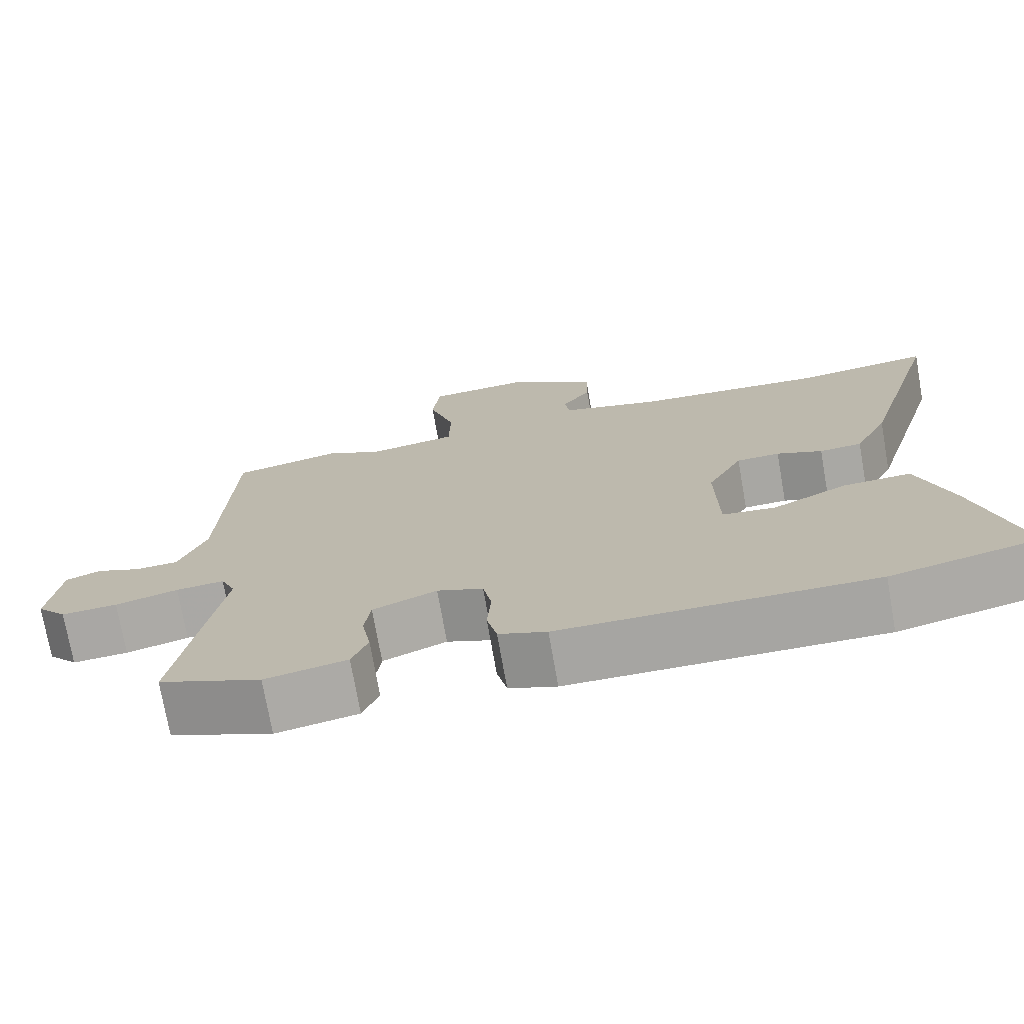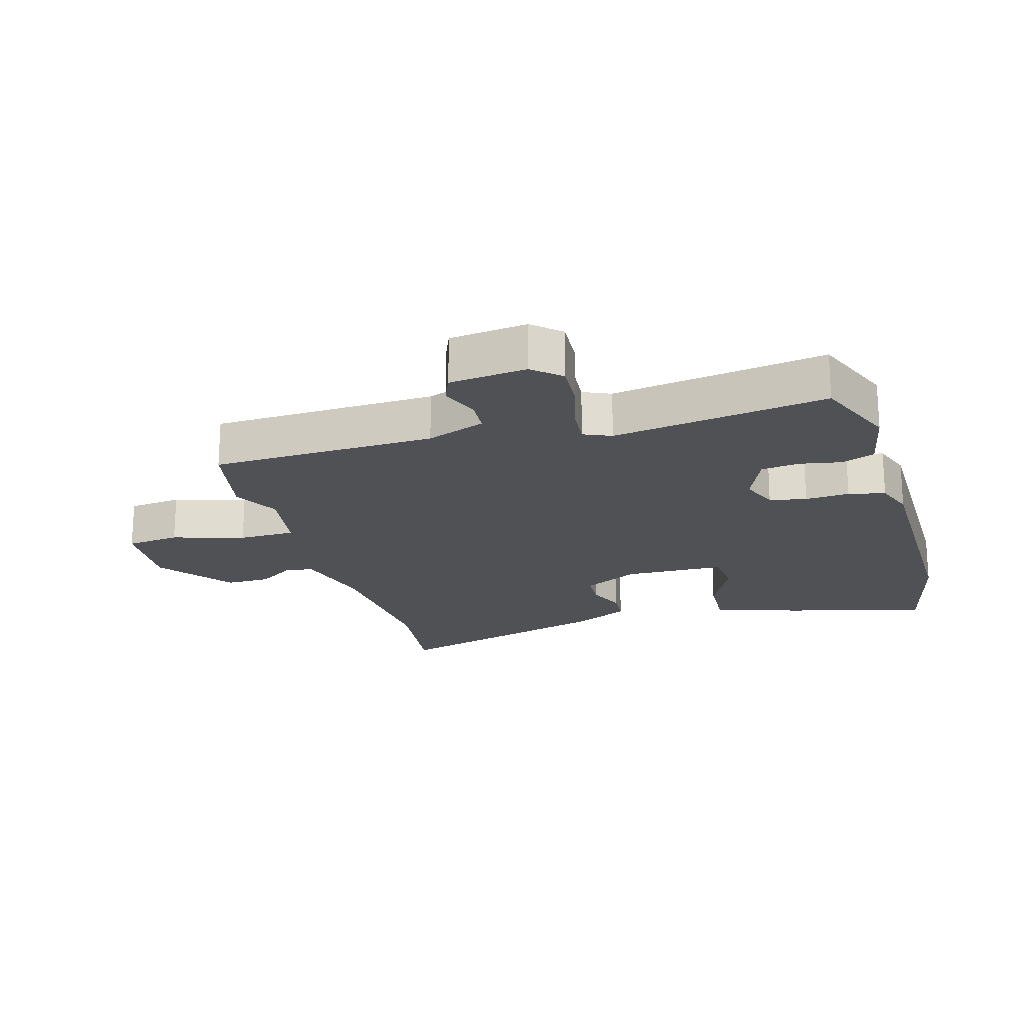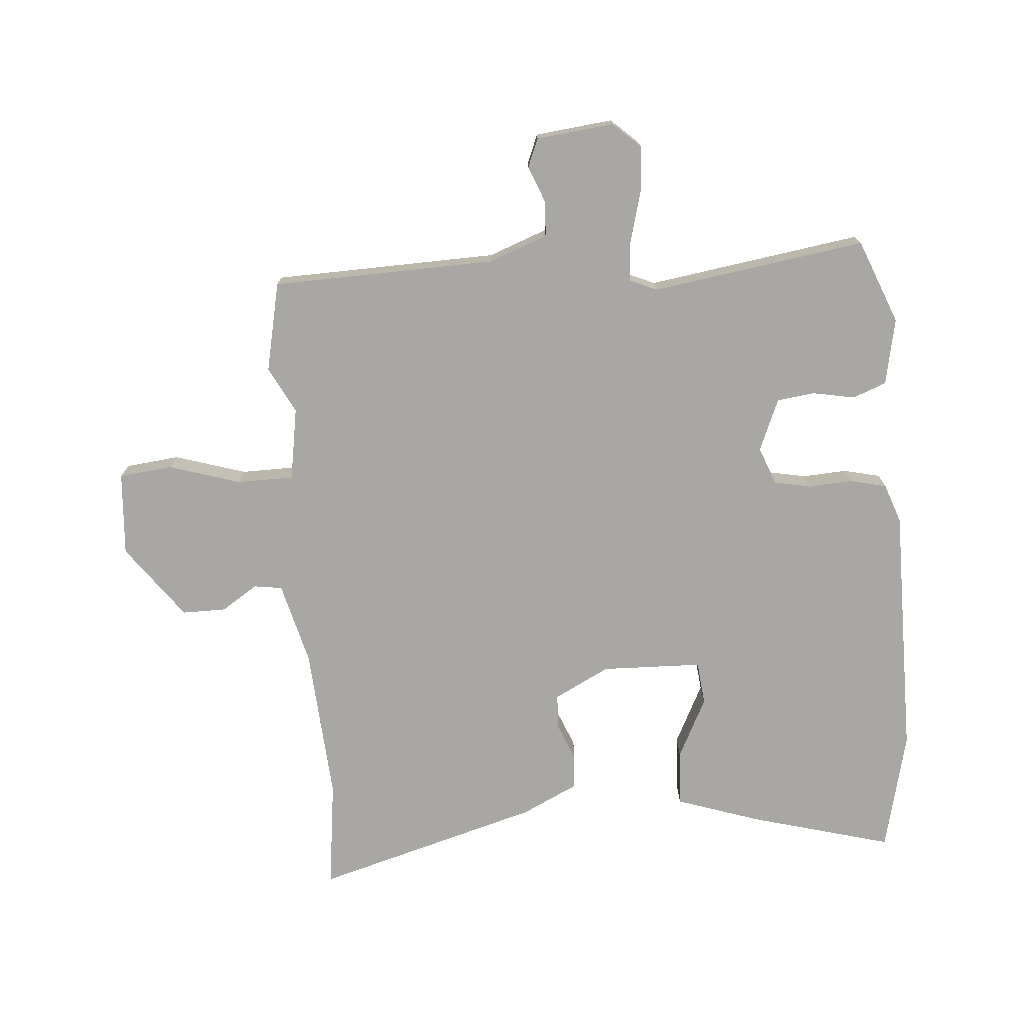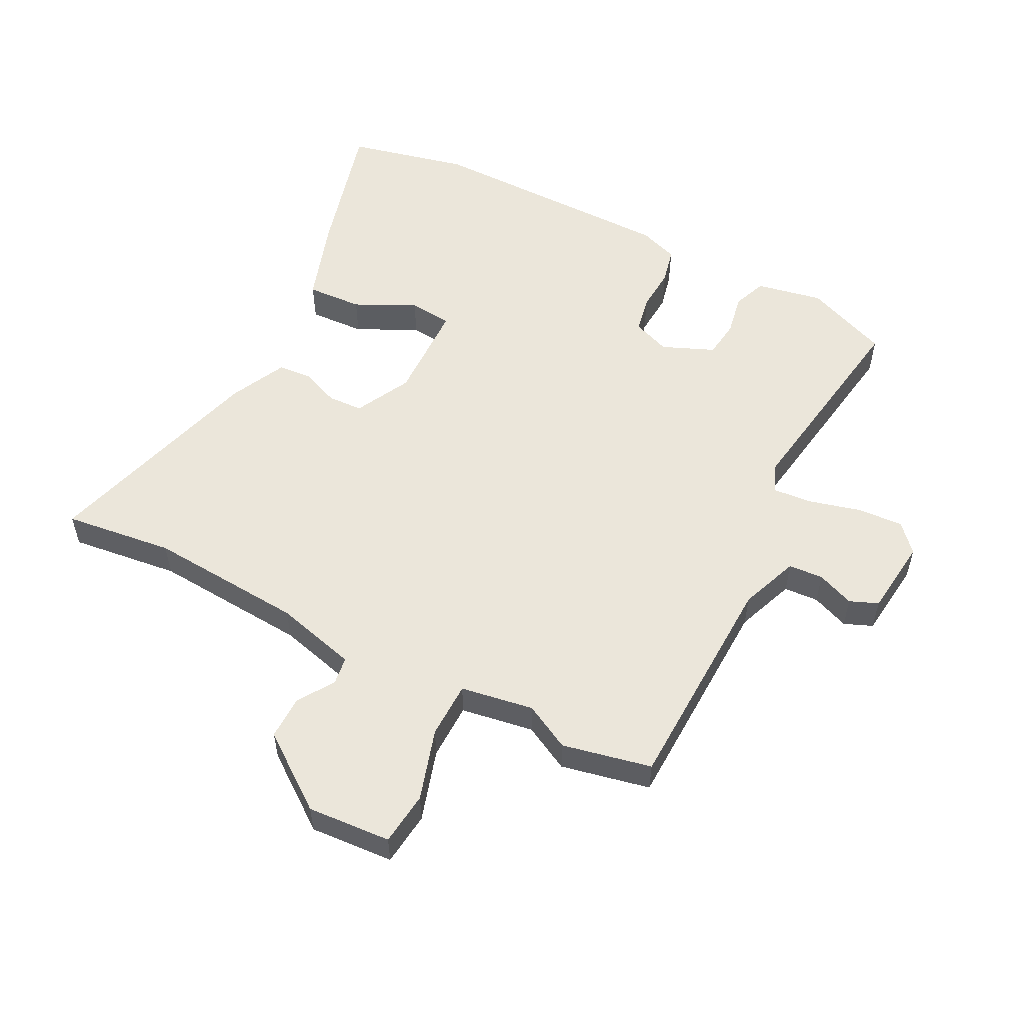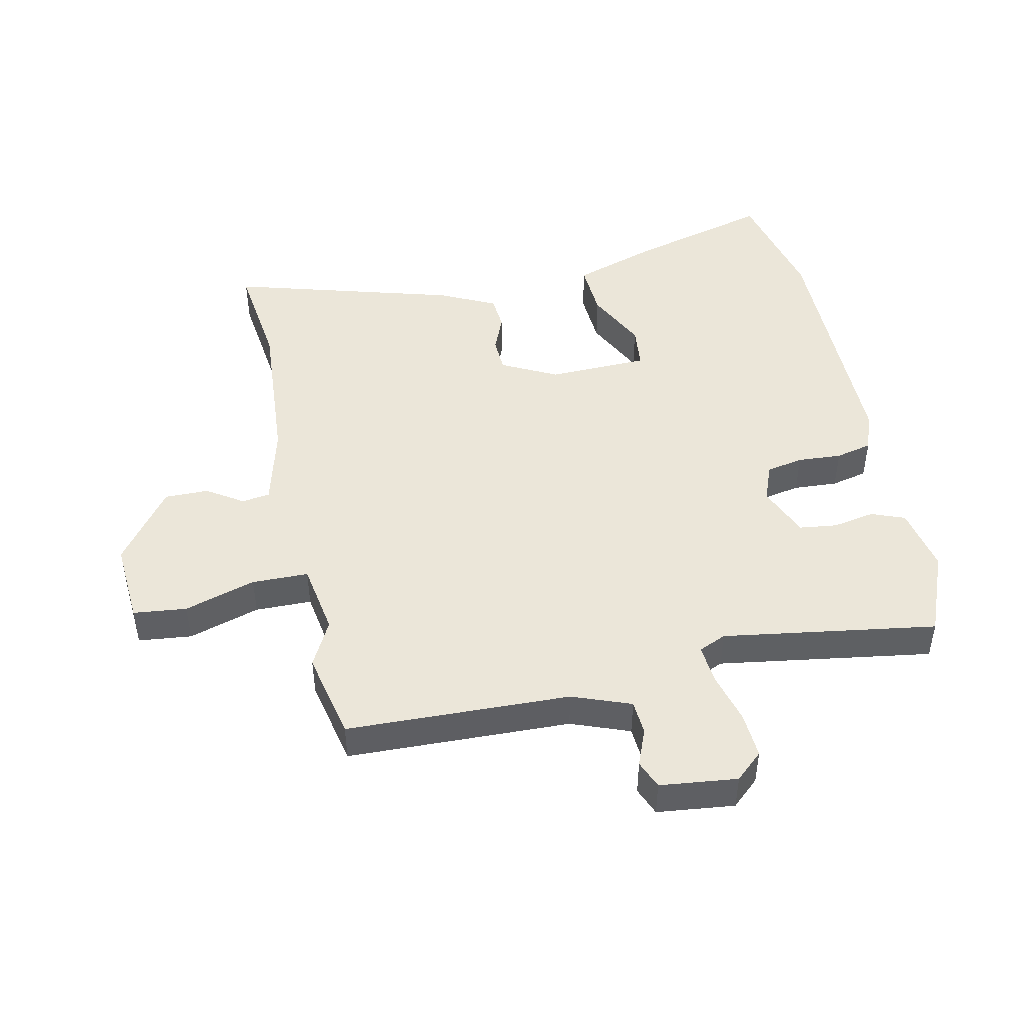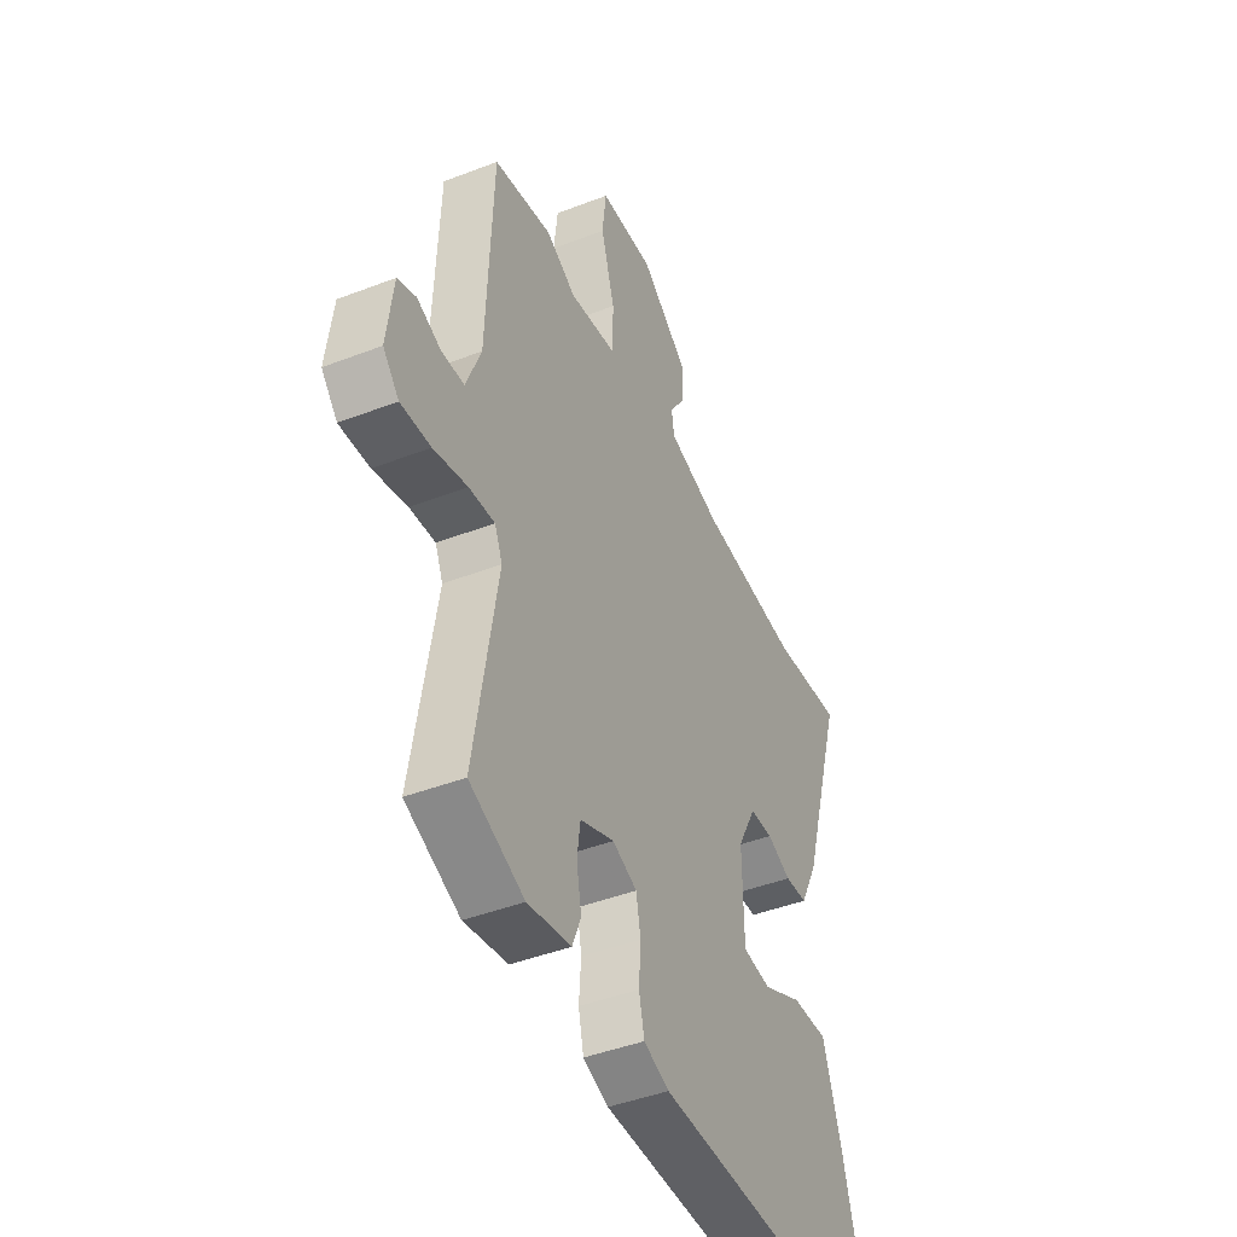
<metadata>
{"format":"obj","ext":"obj","renderer":"f3d","projection":"perspective","resolution":1024,"background":"white","views":[{"elev":-73.9,"azim":-170.0,"up":"+Z"},{"elev":-20.1,"azim":105.8,"up":"+Y"},{"elev":-74.5,"azim":93.9,"up":"+Y"},{"elev":54.7,"azim":26.7,"up":"+Y"},{"elev":46.7,"azim":77.4,"up":"+Y"},{"elev":-44.1,"azim":114.3,"up":"+Z"}]}
</metadata>
<code>
v -0.568 0.07 0.508
v -0.394 0.07 0.488
v -0.146 0.07 0.508
v -0.016 0.07 0.543
v -0.01 0.07 0.588
v -0.048 0.07 0.645
v -0.049 0.07 0.715
v 0.068 0.07 0.803
v 0.201 0.07 0.795
v 0.211 0.07 0.71
v 0.177 0.07 0.596
v 0.179 0.07 0.506
v 0.295 0.07 0.488
v 0.368 0.07 0.527
v 0.51 0.07 0.498
v 0.524 0.07 0.142
v 0.56 0.07 0.049
v 0.615 0.07 0.046
v 0.674 0.07 0.07
v 0.719 0.07 0.052
v 0.734 0.07 -0.071
v 0.695 0.07 -0.115
v 0.622 0.07 -0.111
v 0.54 0.07 -0.09
v 0.477 0.07 -0.085
v 0.458 0.07 -0.129
v 0.513 0.07 -0.469
v 0.38 0.07 -0.524
v 0.274 0.07 -0.504
v 0.253 0.07 -0.451
v 0.265 0.07 -0.384
v 0.257 0.07 -0.324
v 0.174 0.07 -0.29
v 0.114 0.07 -0.314
v 0.103 0.07 -0.373
v 0.108 0.07 -0.443
v 0.095 0.07 -0.501
v 0.033 0.07 -0.524
v -0.371 0.07 -0.529
v -0.563 0.07 -0.486
v -0.504 0.07 -0.261
v -0.46 0.07 -0.125
v -0.371 0.07 -0.129
v -0.274 0.07 -0.176
v -0.205 0.07 -0.168
v -0.202 0.07 -0.008
v -0.248 0.07 0.08
v -0.304 0.07 0.082
v -0.363 0.07 0.057
v -0.418 0.07 0.061
v -0.462 0.07 0.15
v -0.568 0 0.508
v -0.394 0 0.488
v -0.146 0 0.508
v -0.016 0 0.543
v -0.01 0 0.588
v -0.048 0 0.645
v -0.049 0 0.715
v 0.068 0 0.803
v 0.201 0 0.795
v 0.211 0 0.71
v 0.177 0 0.596
v 0.179 0 0.506
v 0.295 0 0.488
v 0.368 0 0.527
v 0.51 0 0.498
v 0.524 0 0.142
v 0.56 0 0.049
v 0.615 0 0.046
v 0.674 0 0.07
v 0.719 0 0.052
v 0.734 0 -0.071
v 0.695 0 -0.115
v 0.622 0 -0.111
v 0.54 0 -0.09
v 0.477 0 -0.085
v 0.458 0 -0.129
v 0.513 0 -0.469
v 0.38 0 -0.524
v 0.274 0 -0.504
v 0.253 0 -0.451
v 0.265 0 -0.384
v 0.257 0 -0.324
v 0.174 0 -0.29
v 0.114 0 -0.314
v 0.103 0 -0.373
v 0.108 0 -0.443
v 0.095 0 -0.501
v 0.033 0 -0.524
v -0.371 0 -0.529
v -0.563 0 -0.486
v -0.504 0 -0.261
v -0.46 0 -0.125
v -0.371 0 -0.129
v -0.274 0 -0.176
v -0.205 0 -0.168
v -0.202 0 -0.008
v -0.248 0 0.08
v -0.304 0 0.082
v -0.363 0 0.057
v -0.418 0 0.061
v -0.462 0 0.15
f 48 49 50 51
f 47 48 51 1
f 41 42 43 44
f 41 44 45
f 40 41 45
f 39 40 45
f 38 39 45
f 35 36 37 38
f 34 35 38 45
f 33 34 45 46
f 28 29 30 31
f 26 27 28 31
f 25 26 31 32
f 21 22 23 24
f 21 24 25
f 18 19 20 21
f 17 18 21 25
f 16 17 25 32
f 13 14 15 16
f 12 13 16 32
f 8 9 10 11
f 8 11 12
f 5 6 7 8
f 4 5 8 12
f 3 4 12 32
f 47 1 2
f 32 33 46 47
f 2 3 32 47
f 102 101 100 99
f 52 102 99 98
f 95 94 93 92
f 96 95 92
f 96 92 91
f 96 91 90
f 96 90 89
f 89 88 87 86
f 96 89 86 85
f 97 96 85 84
f 82 81 80 79
f 82 79 78 77
f 83 82 77 76
f 75 74 73 72
f 76 75 72
f 72 71 70 69
f 76 72 69 68
f 83 76 68 67
f 67 66 65 64
f 83 67 64 63
f 62 61 60 59
f 63 62 59
f 59 58 57 56
f 63 59 56 55
f 83 63 55 54
f 53 52 98
f 98 97 84 83
f 98 83 54 53
f 1 52 53 2
f 2 53 54 3
f 3 54 55 4
f 4 55 56 5
f 5 56 57 6
f 6 57 58 7
f 7 58 59 8
f 8 59 60 9
f 9 60 61 10
f 10 61 62 11
f 11 62 63 12
f 12 63 64 13
f 13 64 65 14
f 14 65 66 15
f 15 66 67 16
f 16 67 68 17
f 17 68 69 18
f 18 69 70 19
f 19 70 71 20
f 20 71 72 21
f 21 72 73 22
f 22 73 74 23
f 23 74 75 24
f 24 75 76 25
f 25 76 77 26
f 26 77 78 27
f 27 78 79 28
f 28 79 80 29
f 29 80 81 30
f 30 81 82 31
f 31 82 83 32
f 32 83 84 33
f 33 84 85 34
f 34 85 86 35
f 35 86 87 36
f 36 87 88 37
f 37 88 89 38
f 38 89 90 39
f 39 90 91 40
f 40 91 92 41
f 41 92 93 42
f 42 93 94 43
f 43 94 95 44
f 44 95 96 45
f 45 96 97 46
f 46 97 98 47
f 47 98 99 48
f 48 99 100 49
f 49 100 101 50
f 50 101 102 51
f 51 102 52 1

</code>
